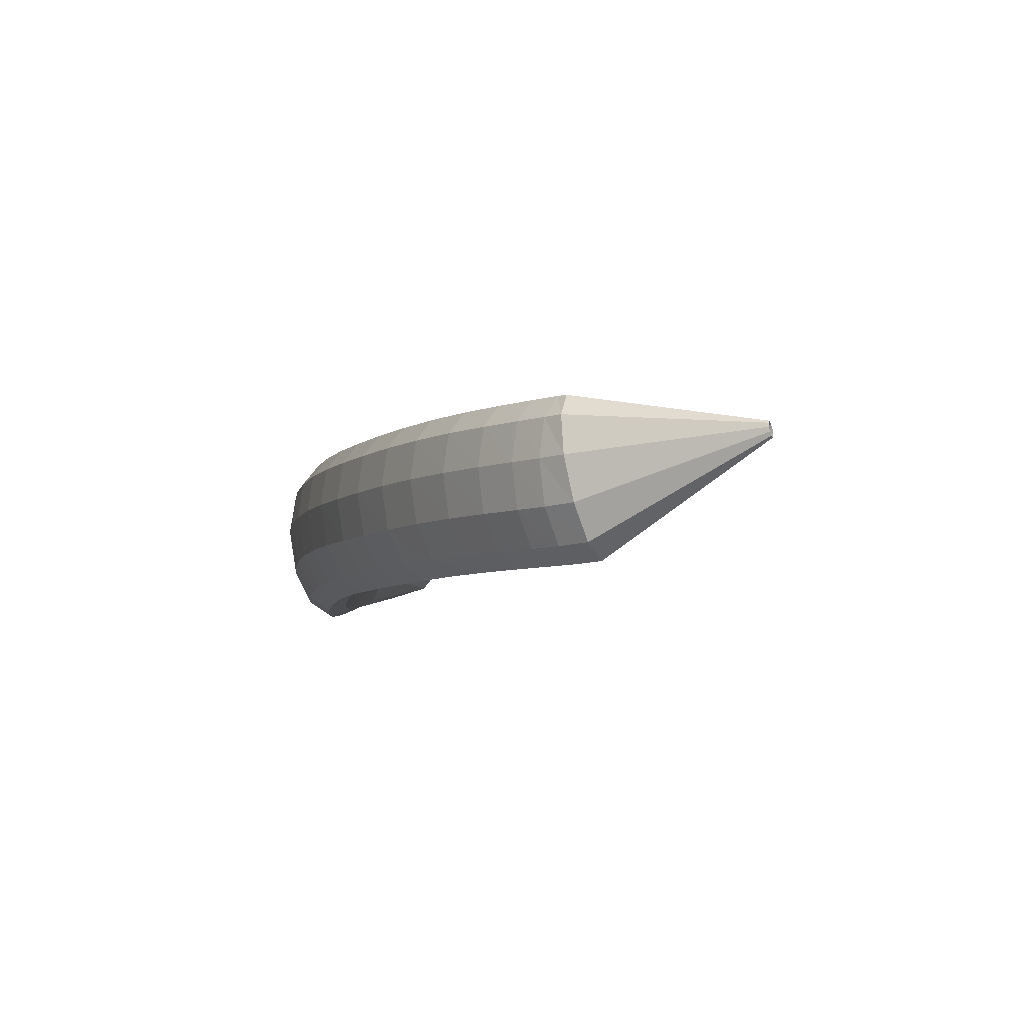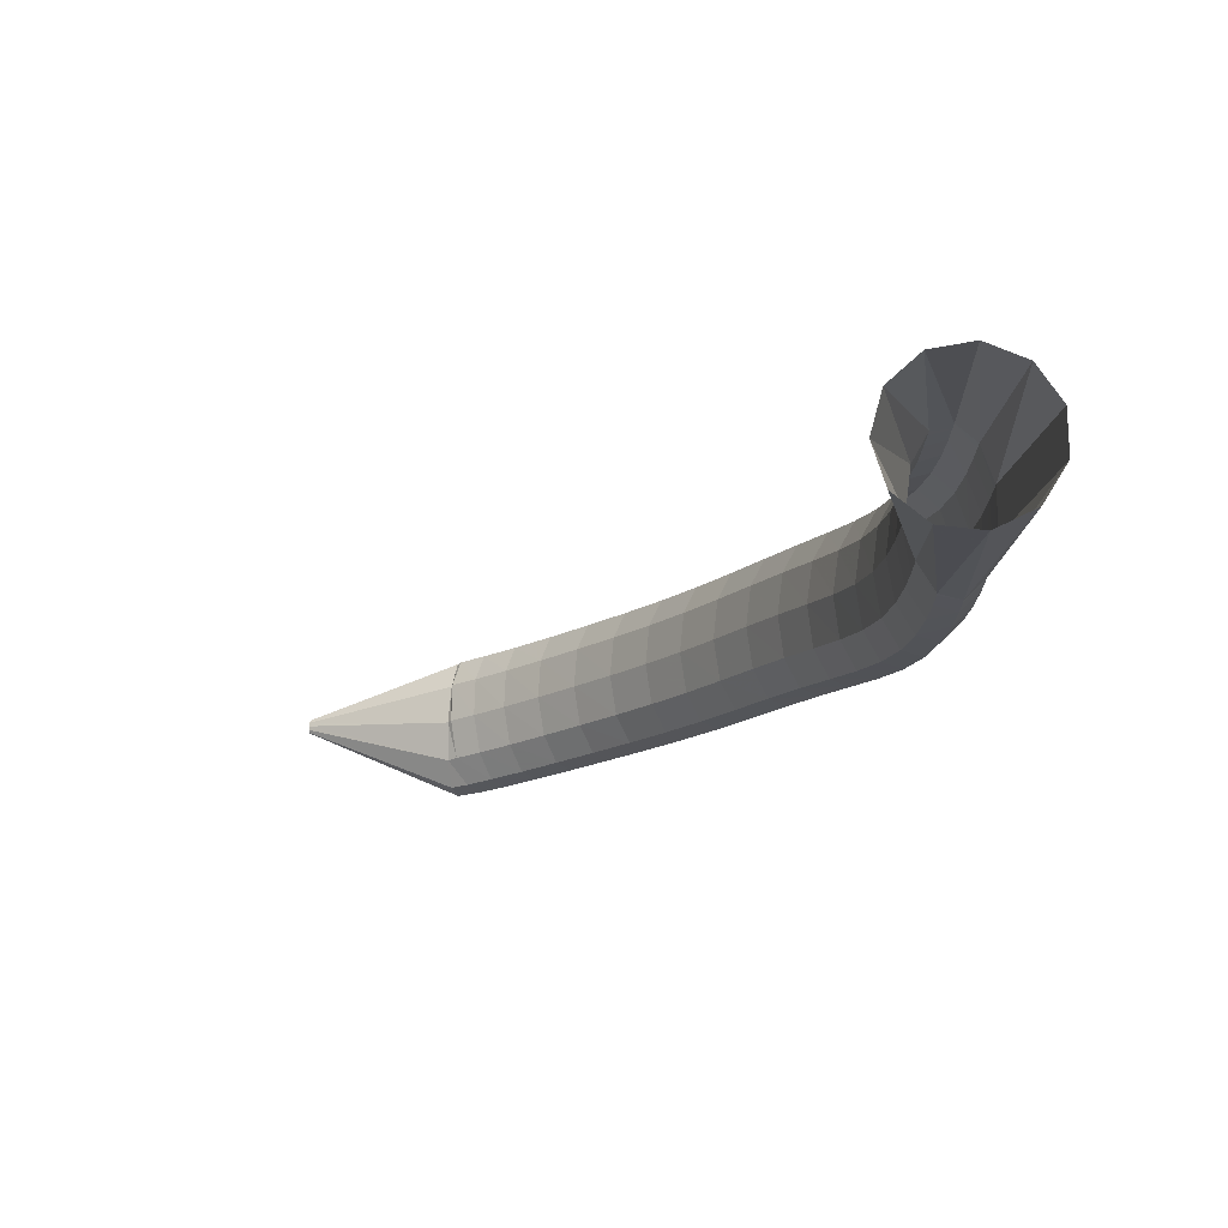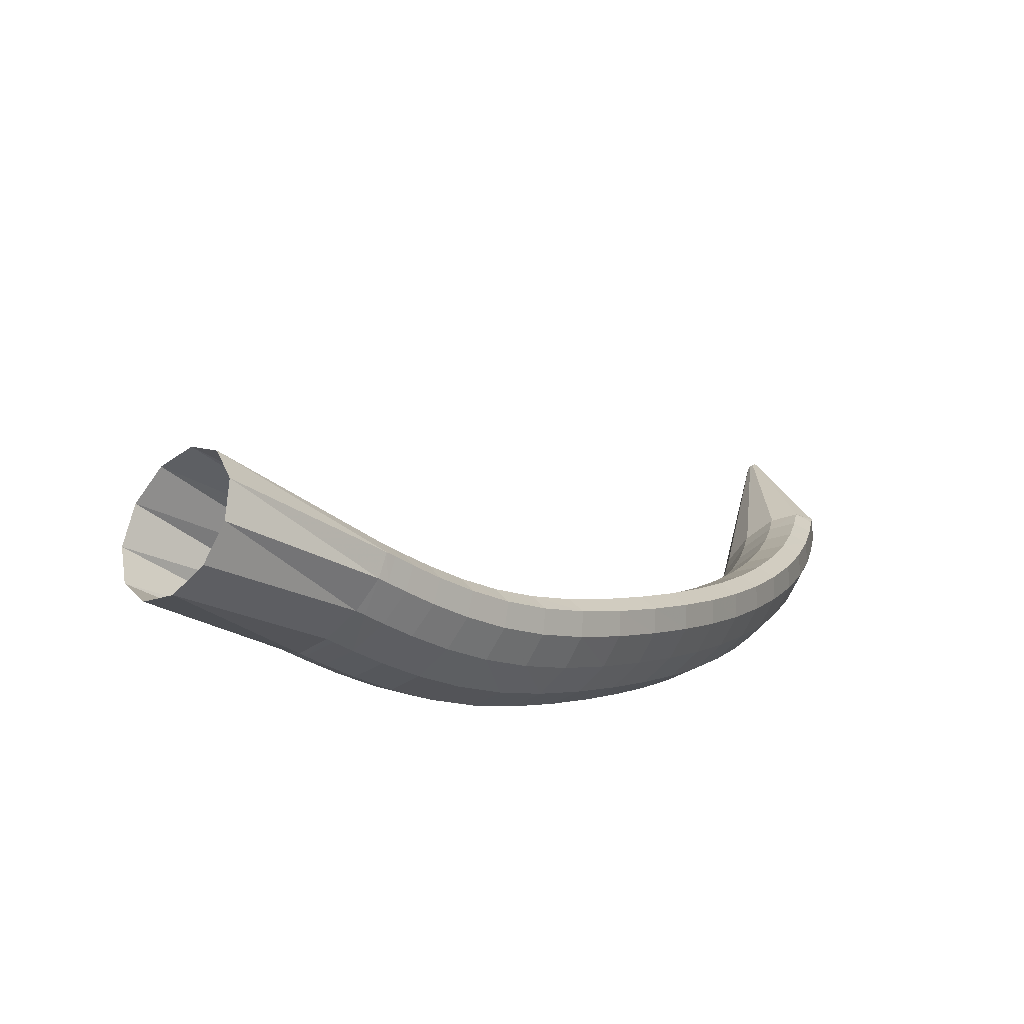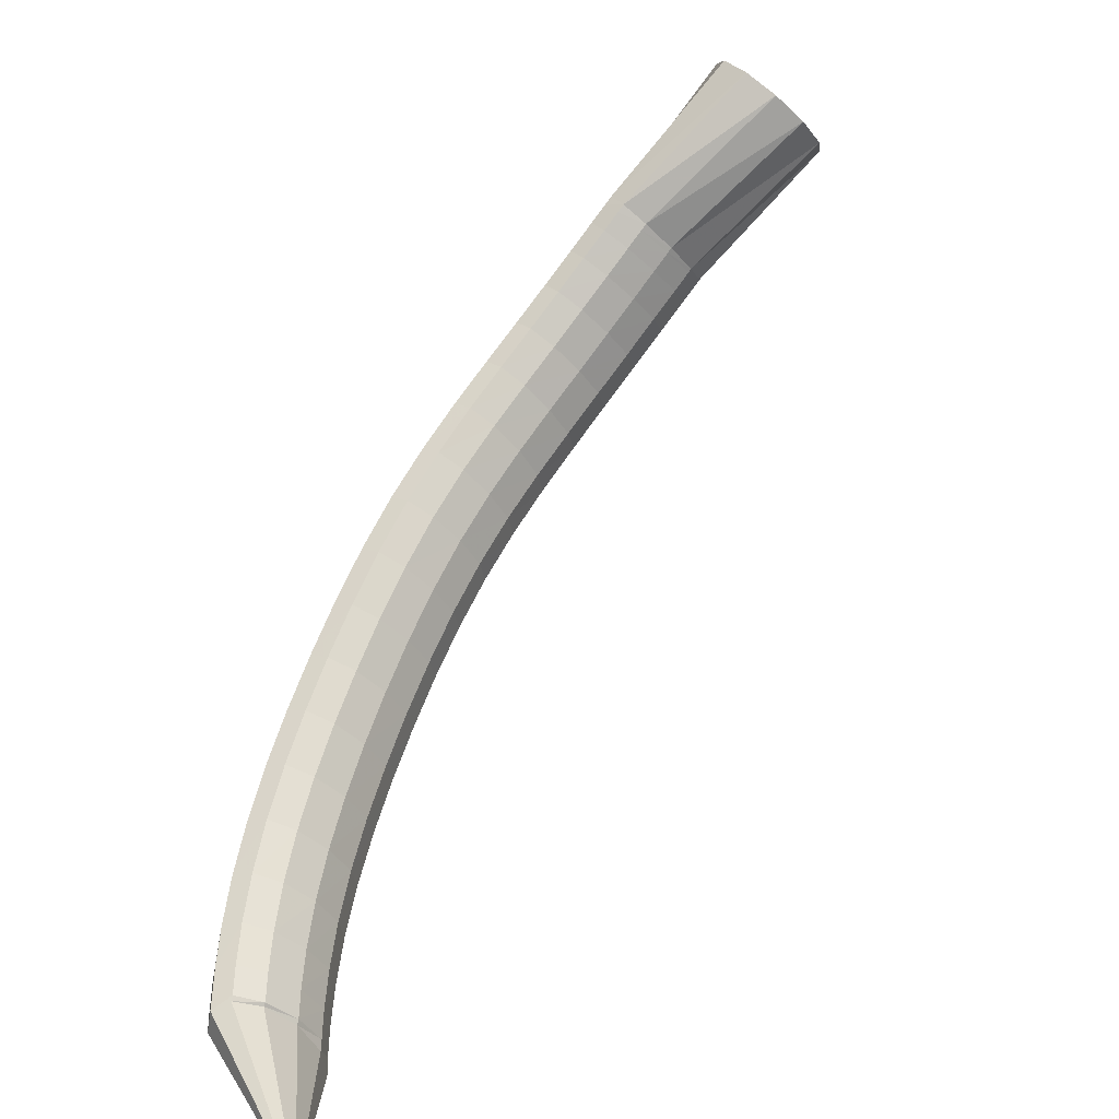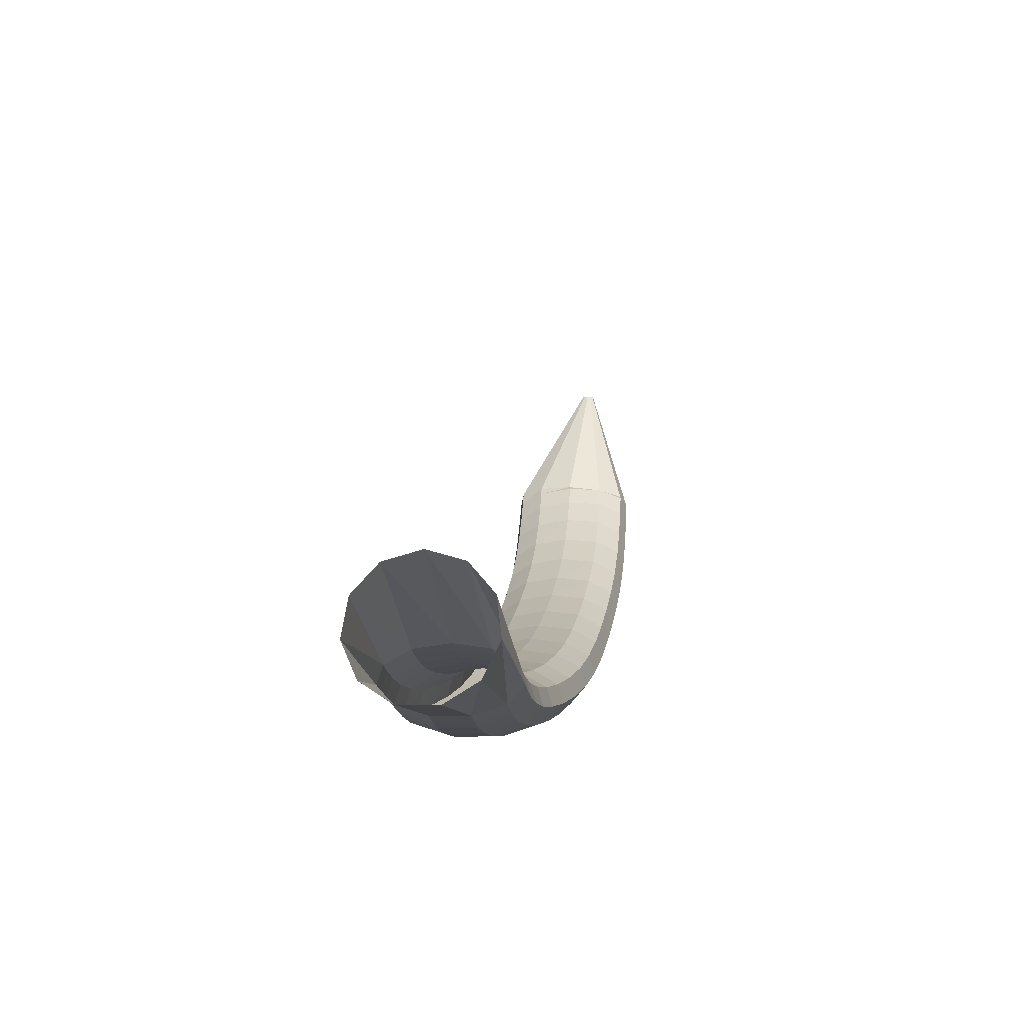
<metadata>
{"format":"obj","ext":"obj","renderer":"f3d","projection":"perspective","resolution":1024,"background":"white","views":[{"elev":-44.5,"azim":-78.4,"up":"+Y"},{"elev":30.1,"azim":87.0,"up":"+Y"},{"elev":47.5,"azim":161.3,"up":"+Y"},{"elev":21.1,"azim":-29.1,"up":"+Y"},{"elev":-14.0,"azim":142.0,"up":"+Z"}]}
</metadata>
<code>
g tube1
v 90.73 95.5 133.3
v 90.88 95.27 133.3
v 90.93 95.07 133.3
v 90.86 94.94 133.2
v 90.69 94.95 133.2
v 90.48 95.08 133.1
v 90.3 95.29 133.1
v 90.19 95.52 133.1
v 90.21 95.69 133.1
v 90.33 95.75 133.2
v 90.53 95.68 133.2
v 90.73 95.5 133.3
v 95.5 98.5 122.9
v 97.01 96.22 123
v 97.49 94.16 122.8
v 96.78 92.96 122.4
v 95.12 93.01 121.9
v 93.03 94.3 121.5
v 91.18 96.41 121.2
v 90.15 98.68 121.3
v 90.26 100.4 121.7
v 91.5 101 122.1
v 93.45 100.3 122.6
v 95.5 98.5 122.9
v 95.71 98.77 122.7
v 97.38 96.64 122.4
v 98.07 94.76 121.7
v 97.56 93.73 120.8
v 96.01 93.88 120
v 93.92 95.17 119.6
v 91.94 97.17 119.7
v 90.71 99.27 120.2
v 90.62 100.8 121.1
v 91.69 101.2 121.9
v 93.59 100.5 122.6
v 95.71 98.77 122.7
v 96.66 99.79 121.1
v 98.34 97.67 120.7
v 99.06 95.82 119.9
v 98.59 94.82 119
v 97.07 95 118.2
v 94.99 96.29 117.7
v 93 98.29 117.8
v 91.75 100.4 118.4
v 91.62 101.9 119.3
v 92.66 102.3 120.2
v 94.54 101.5 120.9
v 96.66 99.79 121.1
v 98.04 101.3 118.9
v 99.74 99.15 118.6
v 100.5 97.33 117.8
v 100.1 96.37 116.8
v 98.58 96.58 115.9
v 96.52 97.9 115.4
v 94.54 99.9 115.5
v 93.27 102 116.1
v 93.1 103.4 117
v 94.1 103.8 118
v 95.94 103 118.7
v 98.04 101.3 118.9
v 99.83 103.1 116.5
v 101.5 101 116.2
v 102.3 99.19 115.3
v 101.9 98.28 114.3
v 100.5 98.53 113.3
v 98.47 99.88 112.8
v 96.5 101.9 112.8
v 95.21 103.9 113.4
v 95 105.4 114.4
v 95.95 105.7 115.5
v 97.75 104.9 116.2
v 99.83 103.1 116.5
v 102 105.2 114
v 103.7 103.1 113.7
v 104.5 101.3 112.9
v 104.1 100.4 111.8
v 102.7 100.7 110.8
v 100.8 102.1 110.2
v 98.81 104.2 110.2
v 97.5 106.2 110.8
v 97.26 107.6 111.8
v 98.16 107.9 112.9
v 99.91 107 113.7
v 102 105.2 114
v 104.3 107.5 111.7
v 106 105.3 111.3
v 106.9 103.6 110.5
v 106.6 102.8 109.3
v 105.2 103.1 108.3
v 103.3 104.5 107.6
v 101.4 106.6 107.6
v 100 108.6 108.2
v 99.76 109.9 109.3
v 100.6 110.2 110.4
v 102.3 109.3 111.3
v 104.3 107.5 111.7
v 106.9 109.8 109.4
v 108.6 107.7 109.1
v 109.4 106 108.2
v 109.2 105.2 107
v 107.9 105.6 105.9
v 106 107 105.2
v 104.1 109.1 105.2
v 102.7 111.1 105.9
v 102.4 112.4 106.9
v 103.2 112.6 108.1
v 104.9 111.7 109.1
v 106.9 109.8 109.4
v 109.5 112.3 107.3
v 111.2 110.2 107
v 112.1 108.5 106.1
v 111.9 107.7 104.9
v 110.6 108.1 103.7
v 108.8 109.6 103
v 106.8 111.7 103
v 105.5 113.7 103.7
v 105.1 114.9 104.8
v 105.9 115.1 106
v 107.5 114.1 106.9
v 109.5 112.3 107.3
v 112.3 114.8 105.4
v 114 112.7 105
v 114.9 111 104.1
v 114.7 110.3 102.9
v 113.5 110.8 101.7
v 111.6 112.3 101
v 109.7 114.3 101
v 108.4 116.3 101.6
v 108 117.6 102.7
v 108.7 117.7 104
v 110.3 116.7 105
v 112.3 114.8 105.4
v 115.1 117.4 103.6
v 116.8 115.3 103.2
v 117.7 113.6 102.3
v 117.6 112.9 101
v 116.4 113.4 99.84
v 114.6 115 99.1
v 112.8 117.1 99.04
v 111.4 119 99.69
v 111 120.3 100.8
v 111.7 120.4 102.1
v 113.2 119.3 103.1
v 115.1 117.4 103.6
v 118.1 119.9 101.9
v 119.8 117.8 101.6
v 120.7 116.1 100.7
v 120.6 115.5 99.39
v 119.5 116 98.17
v 117.8 117.6 97.39
v 115.9 119.8 97.31
v 114.6 121.8 97.96
v 114.2 123 99.12
v 114.8 123 100.4
v 116.2 121.9 101.5
v 118.1 119.9 101.9
v 121.2 122.4 100.5
v 122.8 120.2 100.2
v 123.7 118.6 99.27
v 123.7 118 97.96
v 122.6 118.6 96.7
v 121 120.2 95.9
v 119.2 122.4 95.81
v 117.9 124.4 96.45
v 117.4 125.6 97.63
v 118 125.6 98.97
v 119.4 124.4 100
v 121.2 122.4 100.5
v 124.2 124.8 99.35
v 125.8 122.6 99.05
v 126.8 121 98.08
v 126.8 120.4 96.75
v 125.9 121.1 95.47
v 124.2 122.8 94.66
v 122.5 125 94.58
v 121.1 127 95.24
v 120.6 128.1 96.44
v 121.1 128.1 97.8
v 122.5 126.8 98.89
v 124.2 124.8 99.35
v 127.2 127.2 98.49
v 128.9 125 98.16
v 129.9 123.5 97.16
v 130 123 95.8
v 129 123.7 94.52
v 127.4 125.4 93.72
v 125.6 127.5 93.65
v 124.2 129.5 94.35
v 123.6 130.5 95.58
v 124.1 130.4 96.95
v 125.4 129.2 98.04
v 127.2 127.2 98.49
v 129.9 129.5 97.92
v 131.7 127.5 97.56
v 132.9 126 96.53
v 133 125.6 95.16
v 132.1 126.3 93.87
v 130.5 128 93.08
v 128.6 130.1 93.03
v 127.1 131.9 93.75
v 126.4 132.9 95.01
v 126.8 132.8 96.4
v 128.1 131.5 97.48
v 129.9 129.5 97.92
v 132.5 131.9 97.6
v 134.3 129.9 97.23
v 135.6 128.6 96.19
v 135.8 128.2 94.81
v 134.9 129 93.51
v 133.3 130.6 92.73
v 131.3 132.6 92.69
v 129.7 134.4 93.42
v 128.9 135.3 94.69
v 129.2 135.1 96.09
v 130.6 133.8 97.17
v 132.5 131.9 97.6
v 134.7 134.1 97.48
v 136.6 132.3 97.11
v 137.9 130.9 96.07
v 138.2 130.6 94.69
v 137.4 131.4 93.39
v 135.6 133 92.6
v 133.6 135 92.56
v 131.9 136.7 93.29
v 131.1 137.5 94.56
v 131.4 137.3 95.96
v 132.7 136 97.05
v 134.7 134.1 97.48
v 136.4 136 97.47
v 138.4 134.2 97.11
v 139.7 132.9 96.08
v 140.1 132.6 94.69
v 139.2 133.4 93.39
v 137.5 135 92.59
v 135.4 136.9 92.55
v 133.7 138.5 93.28
v 132.8 139.3 94.55
v 133.1 139.1 95.95
v 134.4 137.8 97.04
v 136.4 136 97.47
v 137.5 137.2 97.5
v 139.5 135.4 97.15
v 140.9 134.2 96.11
v 141.2 133.9 94.72
v 140.4 134.7 93.43
v 138.7 136.3 92.63
v 136.6 138.2 92.58
v 134.8 139.8 93.31
v 133.9 140.5 94.57
v 134.2 140.3 95.97
v 135.5 139 97.06
v 137.5 137.2 97.5
v 137.8 137.5 97.51
v 139.7 135.7 97.16
v 141.1 134.4 96.13
v 141.5 134.2 94.75
v 140.7 135.1 93.45
v 139.1 136.7 92.65
v 137.1 138.7 92.6
v 135.4 140.4 93.32
v 134.4 141.1 94.57
v 134.6 140.8 95.97
v 135.9 139.5 97.07
v 137.8 137.5 97.51
v 146.6 146.5 101
v 148.6 144.6 100.2
v 150 143.4 98.15
v 150.5 143.3 95.38
v 149.8 144.2 92.8
v 148.2 145.9 91.24
v 146.2 147.9 91.19
v 144.5 149.5 92.67
v 143.4 150.2 95.2
v 143.5 149.8 97.99
v 144.7 148.4 100.1
v 146.6 146.5 101
f 1 2 14
f 14 13 1
f 2 3 15
f 15 14 2
f 3 4 16
f 16 15 3
f 4 5 17
f 17 16 4
f 5 6 18
f 18 17 5
f 6 7 19
f 19 18 6
f 7 8 20
f 20 19 7
f 8 9 21
f 21 20 8
f 9 10 22
f 22 21 9
f 10 11 23
f 23 22 10
f 11 12 24
f 24 23 11
f 13 14 26
f 26 25 13
f 14 15 27
f 27 26 14
f 15 16 28
f 28 27 15
f 16 17 29
f 29 28 16
f 17 18 30
f 30 29 17
f 18 19 31
f 31 30 18
f 19 20 32
f 32 31 19
f 20 21 33
f 33 32 20
f 21 22 34
f 34 33 21
f 22 23 35
f 35 34 22
f 23 24 36
f 36 35 23
f 25 26 38
f 38 37 25
f 26 27 39
f 39 38 26
f 27 28 40
f 40 39 27
f 28 29 41
f 41 40 28
f 29 30 42
f 42 41 29
f 30 31 43
f 43 42 30
f 31 32 44
f 44 43 31
f 32 33 45
f 45 44 32
f 33 34 46
f 46 45 33
f 34 35 47
f 47 46 34
f 35 36 48
f 48 47 35
f 37 38 50
f 50 49 37
f 38 39 51
f 51 50 38
f 39 40 52
f 52 51 39
f 40 41 53
f 53 52 40
f 41 42 54
f 54 53 41
f 42 43 55
f 55 54 42
f 43 44 56
f 56 55 43
f 44 45 57
f 57 56 44
f 45 46 58
f 58 57 45
f 46 47 59
f 59 58 46
f 47 48 60
f 60 59 47
f 49 50 62
f 62 61 49
f 50 51 63
f 63 62 50
f 51 52 64
f 64 63 51
f 52 53 65
f 65 64 52
f 53 54 66
f 66 65 53
f 54 55 67
f 67 66 54
f 55 56 68
f 68 67 55
f 56 57 69
f 69 68 56
f 57 58 70
f 70 69 57
f 58 59 71
f 71 70 58
f 59 60 72
f 72 71 59
f 61 62 74
f 74 73 61
f 62 63 75
f 75 74 62
f 63 64 76
f 76 75 63
f 64 65 77
f 77 76 64
f 65 66 78
f 78 77 65
f 66 67 79
f 79 78 66
f 67 68 80
f 80 79 67
f 68 69 81
f 81 80 68
f 69 70 82
f 82 81 69
f 70 71 83
f 83 82 70
f 71 72 84
f 84 83 71
f 73 74 86
f 86 85 73
f 74 75 87
f 87 86 74
f 75 76 88
f 88 87 75
f 76 77 89
f 89 88 76
f 77 78 90
f 90 89 77
f 78 79 91
f 91 90 78
f 79 80 92
f 92 91 79
f 80 81 93
f 93 92 80
f 81 82 94
f 94 93 81
f 82 83 95
f 95 94 82
f 83 84 96
f 96 95 83
f 85 86 98
f 98 97 85
f 86 87 99
f 99 98 86
f 87 88 100
f 100 99 87
f 88 89 101
f 101 100 88
f 89 90 102
f 102 101 89
f 90 91 103
f 103 102 90
f 91 92 104
f 104 103 91
f 92 93 105
f 105 104 92
f 93 94 106
f 106 105 93
f 94 95 107
f 107 106 94
f 95 96 108
f 108 107 95
f 97 98 110
f 110 109 97
f 98 99 111
f 111 110 98
f 99 100 112
f 112 111 99
f 100 101 113
f 113 112 100
f 101 102 114
f 114 113 101
f 102 103 115
f 115 114 102
f 103 104 116
f 116 115 103
f 104 105 117
f 117 116 104
f 105 106 118
f 118 117 105
f 106 107 119
f 119 118 106
f 107 108 120
f 120 119 107
f 109 110 122
f 122 121 109
f 110 111 123
f 123 122 110
f 111 112 124
f 124 123 111
f 112 113 125
f 125 124 112
f 113 114 126
f 126 125 113
f 114 115 127
f 127 126 114
f 115 116 128
f 128 127 115
f 116 117 129
f 129 128 116
f 117 118 130
f 130 129 117
f 118 119 131
f 131 130 118
f 119 120 132
f 132 131 119
f 121 122 134
f 134 133 121
f 122 123 135
f 135 134 122
f 123 124 136
f 136 135 123
f 124 125 137
f 137 136 124
f 125 126 138
f 138 137 125
f 126 127 139
f 139 138 126
f 127 128 140
f 140 139 127
f 128 129 141
f 141 140 128
f 129 130 142
f 142 141 129
f 130 131 143
f 143 142 130
f 131 132 144
f 144 143 131
f 133 134 146
f 146 145 133
f 134 135 147
f 147 146 134
f 135 136 148
f 148 147 135
f 136 137 149
f 149 148 136
f 137 138 150
f 150 149 137
f 138 139 151
f 151 150 138
f 139 140 152
f 152 151 139
f 140 141 153
f 153 152 140
f 141 142 154
f 154 153 141
f 142 143 155
f 155 154 142
f 143 144 156
f 156 155 143
f 145 146 158
f 158 157 145
f 146 147 159
f 159 158 146
f 147 148 160
f 160 159 147
f 148 149 161
f 161 160 148
f 149 150 162
f 162 161 149
f 150 151 163
f 163 162 150
f 151 152 164
f 164 163 151
f 152 153 165
f 165 164 152
f 153 154 166
f 166 165 153
f 154 155 167
f 167 166 154
f 155 156 168
f 168 167 155
f 157 158 170
f 170 169 157
f 158 159 171
f 171 170 158
f 159 160 172
f 172 171 159
f 160 161 173
f 173 172 160
f 161 162 174
f 174 173 161
f 162 163 175
f 175 174 162
f 163 164 176
f 176 175 163
f 164 165 177
f 177 176 164
f 165 166 178
f 178 177 165
f 166 167 179
f 179 178 166
f 167 168 180
f 180 179 167
f 169 170 182
f 182 181 169
f 170 171 183
f 183 182 170
f 171 172 184
f 184 183 171
f 172 173 185
f 185 184 172
f 173 174 186
f 186 185 173
f 174 175 187
f 187 186 174
f 175 176 188
f 188 187 175
f 176 177 189
f 189 188 176
f 177 178 190
f 190 189 177
f 178 179 191
f 191 190 178
f 179 180 192
f 192 191 179
f 181 182 194
f 194 193 181
f 182 183 195
f 195 194 182
f 183 184 196
f 196 195 183
f 184 185 197
f 197 196 184
f 185 186 198
f 198 197 185
f 186 187 199
f 199 198 186
f 187 188 200
f 200 199 187
f 188 189 201
f 201 200 188
f 189 190 202
f 202 201 189
f 190 191 203
f 203 202 190
f 191 192 204
f 204 203 191
f 193 194 206
f 206 205 193
f 194 195 207
f 207 206 194
f 195 196 208
f 208 207 195
f 196 197 209
f 209 208 196
f 197 198 210
f 210 209 197
f 198 199 211
f 211 210 198
f 199 200 212
f 212 211 199
f 200 201 213
f 213 212 200
f 201 202 214
f 214 213 201
f 202 203 215
f 215 214 202
f 203 204 216
f 216 215 203
f 205 206 218
f 218 217 205
f 206 207 219
f 219 218 206
f 207 208 220
f 220 219 207
f 208 209 221
f 221 220 208
f 209 210 222
f 222 221 209
f 210 211 223
f 223 222 210
f 211 212 224
f 224 223 211
f 212 213 225
f 225 224 212
f 213 214 226
f 226 225 213
f 214 215 227
f 227 226 214
f 215 216 228
f 228 227 215
f 217 218 230
f 230 229 217
f 218 219 231
f 231 230 218
f 219 220 232
f 232 231 219
f 220 221 233
f 233 232 220
f 221 222 234
f 234 233 221
f 222 223 235
f 235 234 222
f 223 224 236
f 236 235 223
f 224 225 237
f 237 236 224
f 225 226 238
f 238 237 225
f 226 227 239
f 239 238 226
f 227 228 240
f 240 239 227
f 229 230 242
f 242 241 229
f 230 231 243
f 243 242 230
f 231 232 244
f 244 243 231
f 232 233 245
f 245 244 232
f 233 234 246
f 246 245 233
f 234 235 247
f 247 246 234
f 235 236 248
f 248 247 235
f 236 237 249
f 249 248 236
f 237 238 250
f 250 249 237
f 238 239 251
f 251 250 238
f 239 240 252
f 252 251 239
f 241 242 254
f 254 253 241
f 242 243 255
f 255 254 242
f 243 244 256
f 256 255 243
f 244 245 257
f 257 256 244
f 245 246 258
f 258 257 245
f 246 247 259
f 259 258 246
f 247 248 260
f 260 259 247
f 248 249 261
f 261 260 248
f 249 250 262
f 262 261 249
f 250 251 263
f 263 262 250
f 251 252 264
f 264 263 251
f 253 254 266
f 266 265 253
f 254 255 267
f 267 266 254
f 255 256 268
f 268 267 255
f 256 257 269
f 269 268 256
f 257 258 270
f 270 269 257
f 258 259 271
f 271 270 258
f 259 260 272
f 272 271 259
f 260 261 273
f 273 272 260
f 261 262 274
f 274 273 261
f 262 263 275
f 275 274 262
f 263 264 276
f 276 275 263
g

</code>
